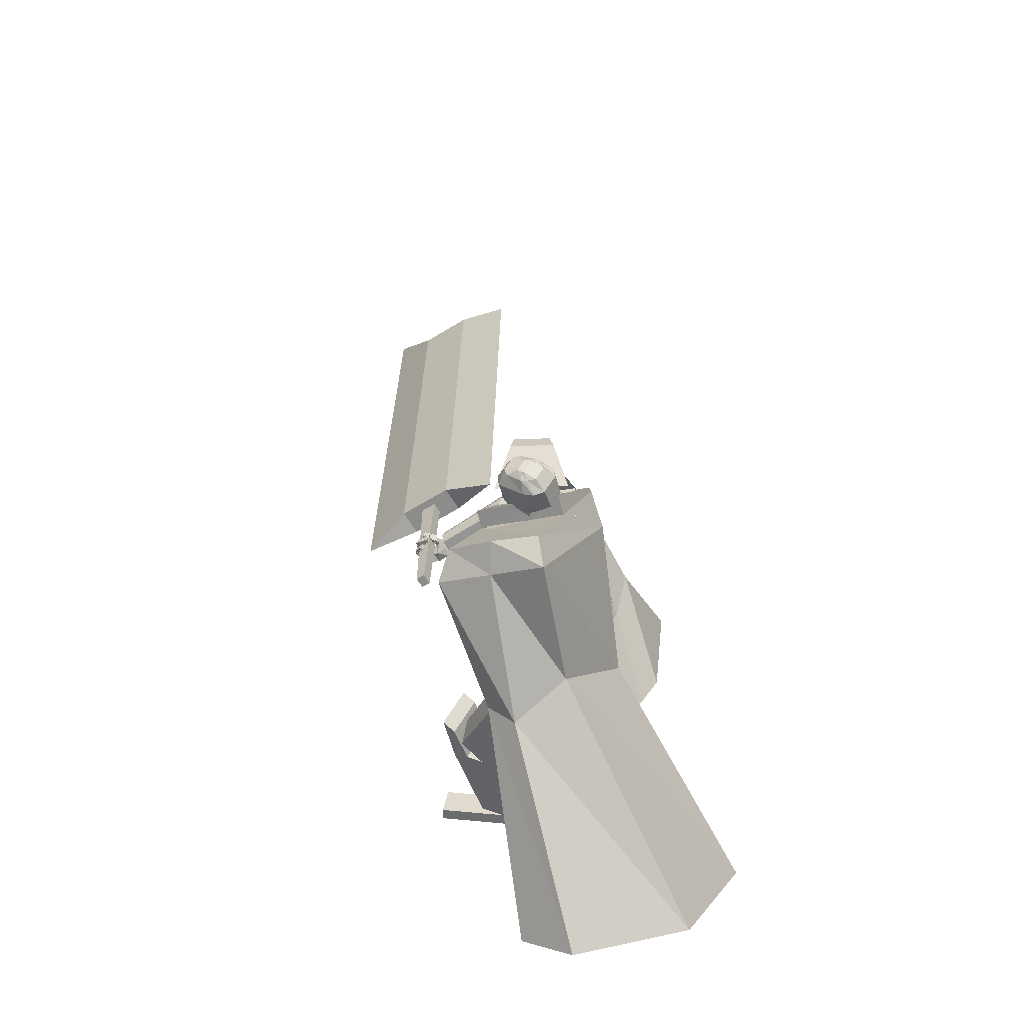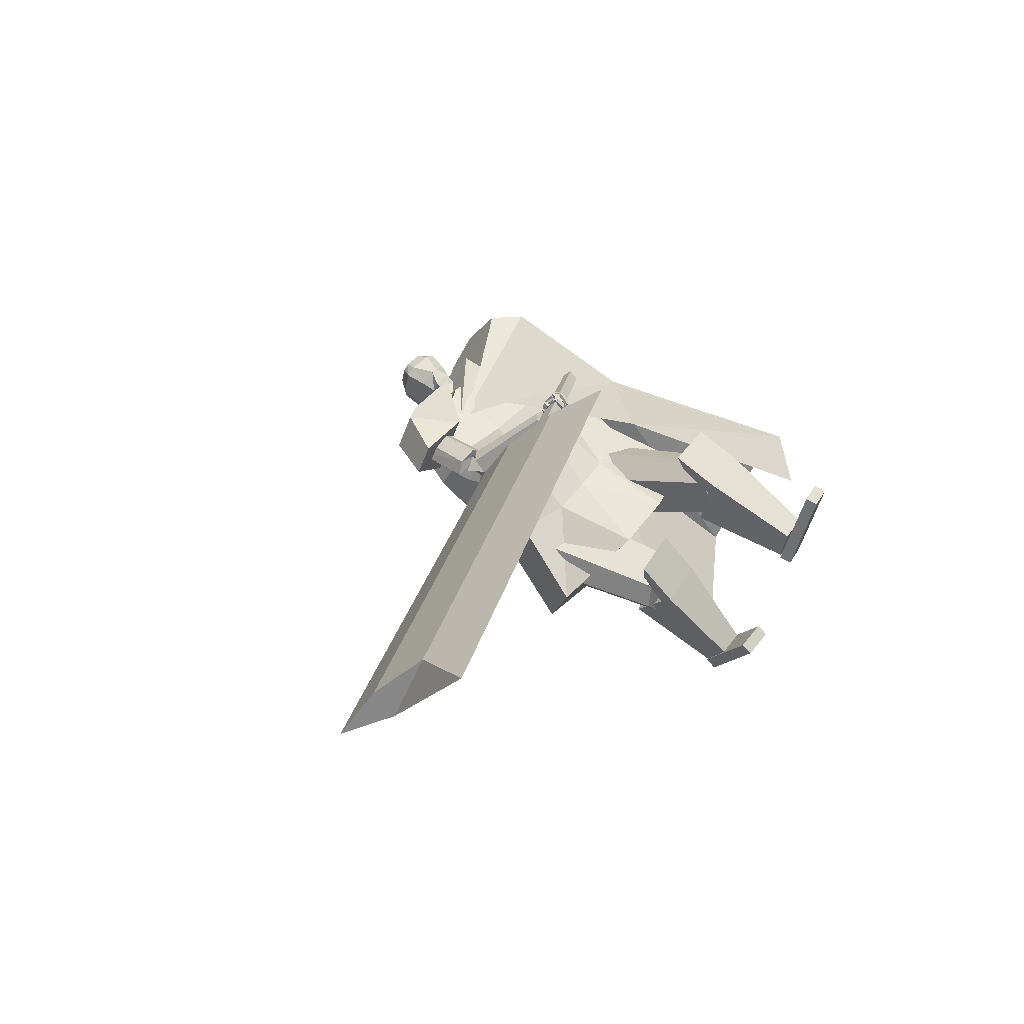
<metadata>
{"format":"obj","ext":"obj","renderer":"f3d","projection":"perspective","resolution":1024,"background":"white","views":[{"elev":42.7,"azim":122.4,"up":"+Y"},{"elev":55.7,"azim":-56.3,"up":"+Z"}]}
</metadata>
<code>
o Cube.004
v 2.7 1.194 0.4889
v -0.2436 4.444 2.824
v 0.7382 1.17 -0.9142
v -0.5467 4.845 1.943
v 3.251 1.692 0.4831
v 1.368 5.117 2.63
v 2.344 2.029 -1.129
v 0.9968 5.495 1.705
v 0.1596 4.085 2.919
v -0.3888 4.544 1.686
v 1.239 5.33 1.484
v 1.622 4.826 2.604
v 0.4324 3.334 0.9466
v 1.456 4.017 1.044
v 1.947 3.591 1.753
v 1.188 2.843 2.245
v 0.2787 5.193 1.816
v 3.282 1.961 -0.1927
v 1.251 5.386 2.155
v 1.43 5.078 2.044
v 0.5756 4.763 2.714
v 2.026 3.648 1.352
v -0.2391 4.496 2.846
v -0.5421 4.898 1.965
v 0.5246 4.944 2.815
v 0.2242 5.376 1.918
v 0.8582 0.05458 3.083
v 0.8444 0.1918 3.099
v 0.4923 0.1156 2.216
v 0.4785 0.2528 2.231
v 1.169 0.1002 2.956
v 1.155 0.2375 2.971
v 0.8031 0.1612 2.088
v 0.7893 0.2984 2.103
v 0.232 4.883 2.553
v 0.3876 5.671 2.36
v 0.2291 4.897 2.401
v 0.3859 5.679 2.272
v 0.4314 5.623 2.209
v 0.4776 5.494 2.087
v 0.4083 5.256 2.027
v 0.3905 5.107 2.195
v 0.3834 5.034 2.196
v 0.4415 5.599 2.46
v 0.4916 5.452 2.537
v 0.4116 5.222 2.533
v 0.3455 5.086 2.488
v 0.3308 5.024 2.395
v 0.2301 4.892 2.451
v 0.3865 5.676 2.301
v 0.3857 5.023 2.317
v 0.3931 5.095 2.331
v 0.4396 5.237 2.179
v 0.5083 5.478 2.205
v 0.4607 5.613 2.261
v 0.3418 5.69 2.274
v 0.2025 4.887 2.554
v 0.1996 4.902 2.401
v 0.3435 5.682 2.362
v 0.2766 4.986 2.56
v 0.3044 5.088 2.605
v 0.2666 5.237 2.657
v 0.3945 5.461 2.614
v 0.3796 5.603 2.536
v 0.2852 5.042 2.198
v 0.2966 5.126 2.199
v 0.3283 5.284 1.948
v 0.3829 5.517 2.007
v 0.3718 5.641 2.128
v 0.3424 5.687 2.303
v 0.2006 4.897 2.452
v 0.1142 4.903 2.557
v 0.2088 5.7 2.366
v 0.1113 4.917 2.405
v 0.2071 5.709 2.278
v 0.1418 5.671 2.219
v 0.04848 5.566 2.102
v 0.03301 5.318 2.04
v 0.01308 5.17 2.209
v -0.00377 5.099 2.209
v 0.1412 5.648 2.47
v 0.05172 5.525 2.552
v 0.05279 5.281 2.546
v 0.06814 5.132 2.497
v 0.05609 5.07 2.405
v 0.1123 4.912 2.455
v 0.2077 5.706 2.307
v -0.001453 5.087 2.33
v 0.01567 5.158 2.344
v 0.007571 5.309 2.194
v 0.0224 5.559 2.222
v 0.1145 5.671 2.273
v 0.2524 5.705 2.277
v 0.1436 4.897 2.556
v 0.1407 4.911 2.404
v 0.2541 5.697 2.365
v 0.1061 5.015 2.566
v 0.1156 5.119 2.612
v 0.2029 5.248 2.659
v 0.1516 5.501 2.623
v 0.2064 5.632 2.542
v 0.09161 5.074 2.205
v 0.1079 5.157 2.205
v 0.1123 5.32 1.955
v 0.14 5.558 2.016
v 0.1986 5.67 2.134
v 0.253 5.702 2.306
v 0.1417 4.907 2.454
v 1.224 2.104 1.926
v 1.309 5.094 2.342
v 1.239 2.323 1.322
v 1.158 5.294 1.903
v -0.01677 2.424 0.8466
v 0.07869 5.011 1.777
v -0.05774 1.886 2.342
v 0.3275 4.736 2.717
v 1.242 4.73 1.669
v 1.418 4.468 2.236
v 0.4322 3.922 2.747
v -0.07795 4.253 1.617
v 0.5375 5.202 1.86
v 0.2754 1.869 2.345
v 0.3164 2.407 0.8496
v 0.7843 4.88 2.583
v 1.043 4.138 2.419
v 0.9376 4.583 1.537
v -1.292 2.222 1.911
v -1.276 2.439 1.307
v -0.9579 4.289 2.339
v -0.6875 4.089 2.902
v -0.3349 5.013 2.03
v -0.3909 1.903 2.339
v -0.3499 2.441 0.8436
v 0.04749 4.78 2.792
v -0.1845 3.968 2.861
v -0.7636 4.251 2.161
v 0.9926 3.26 1.627
v 0.9864 3.038 2.23
v 0.01507 3.155 1.45
v 0.4685 3.118 1.492
v 0.4018 2.825 2.31
v -0.009026 2.831 2.349
v -0.9156 3.319 1.641
v -0.9225 3.097 2.257
v -0.4405 3.164 1.483
v -0.4186 2.867 2.303
v -0.8611 4.613 2.518
v -0.6852 4.487 2.886
v -0.6659 4.894 3.118
v -0.9178 4.936 2.682
v -0.9301 4.346 2.581
v -0.5782 4.288 3.19
v -0.3415 4.992 2.13
v 0.08053 4.922 2.861
v -1.071 4.857 2.832
v -0.8596 4.822 3.198
v -1.356 4.356 2.989
v -1.179 4.327 3.295
v 0.5524 1.456 2.777
v 0.3055 2.793 2.105
v 0.5506 1.224 2.357
v 0.3033 2.502 1.579
v 1.029 1.507 2.747
v 0.9017 2.857 2.068
v 1.027 1.275 2.326
v 0.8995 2.566 1.542
v 0.7883 1.224 2.294
v 0.6012 2.501 1.501
v 0.791 1.545 2.878
v 0.6042 2.904 2.231
v -0.8194 1.214 1.88
v -0.8889 2.686 1.524
v -0.3422 1.221 1.886
v -0.2888 2.693 1.533
v -0.8272 1.308 2.35
v -0.8985 2.804 2.113
v -0.3474 1.313 2.357
v -0.2978 2.811 2.121
v -0.2895 1.267 2.122
v -0.2251 2.753 1.828
v -0.9552 1.259 2.113
v -1.059 2.743 1.816
v 0.5809 0.2476 2.576
v 0.5539 1.825 3.023
v 0.5443 0.2832 2.185
v 0.8779 0.2388 2.547
v 1.082 1.809 2.972
v 0.8413 0.2744 2.156
v 0.5716 0.2567 2.476
v 0.5368 1.722 2.877
v 0.8685 0.2479 2.447
v 1.065 1.706 2.826
v 0.5252 1.296 2.888
v 0.461 1.384 2.195
v 0.9894 1.368 2.144
v 1.054 1.28 2.837
v 1.038 1.321 2.662
v 0.5095 1.337 2.712
v 0.6859 0.2855 2.097
v 0.7294 0.2432 2.562
v 0.8181 1.817 2.998
v 0.801 1.714 2.852
v 0.72 0.2523 2.462
v 0.7894 1.288 2.863
v 0.721 1.377 2.103
v -0.6744 0.2786 1.513
v -0.8528 1.418 2.679
v -0.682 0.5047 1.19
v -0.3763 0.2922 1.516
v -0.3223 1.442 2.683
v -0.3838 0.5183 1.193
v -0.6764 0.3364 1.431
v -0.8506 1.402 2.5
v -0.3782 0.35 1.433
v -0.32 1.426 2.505
v -0.8317 1.027 2.297
v -0.8462 1.45 1.736
v -0.3157 1.474 1.741
v -0.3012 1.052 2.302
v -0.3057 1.175 2.169
v -0.8362 1.15 2.164
v -0.5343 0.554 1.13
v -0.5254 0.2854 1.514
v -0.5876 1.43 2.681
v -0.5853 1.414 2.502
v -0.5273 0.3432 1.432
v -0.5665 1.04 2.299
v -0.5824 1.505 1.678
v -0.7302 -0.06661 1.914
v -0.7232 0.05365 1.983
v -0.695 0.4006 1.095
v -0.688 0.5209 1.164
v -0.3916 -0.08771 1.917
v -0.3847 0.03256 1.986
v -0.3564 0.3796 1.098
v -0.3494 0.4998 1.167
v -0.9558 4.604 2.704
v -1.149 3.753 3.052
v -1.041 3.679 2.935
v -0.8476 4.532 2.602
v -1.226 3.834 3.186
v -1.029 4.679 2.838
v -1.123 3.875 3.31
v -0.9171 4.708 2.966
v -0.8956 3.7 3.014
v -0.6848 4.524 2.66
v -0.6483 4.629 2.907
v -0.8317 3.764 3.256
v -0.7634 3.697 3.12
v -0.579 4.561 2.776
v -0.9369 3.833 3.369
v -0.7521 4.695 3.01
v -0.8006 3.666 3.144
v -0.3006 3.166 3.78
v -0.3051 3.263 3.862
v -0.8061 3.795 3.251
v -0.322 3.06 3.715
v -0.8315 3.525 3.058
v -0.4272 2.992 3.755
v -0.9753 3.436 3.113
v -0.4053 3.258 3.946
v -0.9419 3.789 3.365
v -1.112 3.558 3.331
v -0.5324 3.084 3.92
v -0.5124 3.191 3.985
v -1.085 3.699 3.42
v -0.5274 2.987 3.839
v -1.108 3.429 3.225
v -1.01 3.648 3.402
v -0.846 3.739 3.119
v -1.005 3.39 3.316
v -0.966 3.908 3.273
v -0.8507 3.713 3.263
v -1.007 3.738 2.966
v -0.8312 3.456 3.186
v -1.144 3.902 3.132
v -0.5111 3.116 3.945
v -0.2954 3.008 4.072
v -0.5023 3.031 3.918
v -0.2913 2.942 4.039
v -0.2834 3.197 3.81
v -0.1833 3.043 4.006
v -0.26 3.121 3.762
v -0.149 2.992 3.966
v -0.3699 3.019 4.071
v -0.3796 2.945 4.036
v -0.1359 3.026 3.934
v -0.1584 3.087 3.954
v -0.4585 2.995 4.034
v -0.2008 3.03 3.851
v -0.2077 3.142 3.881
v -0.4878 3.063 4.046
v -0.3968 3.04 4.037
v -0.4092 2.964 4.007
v -0.1593 3.024 3.905
v -0.1911 3.108 3.934
v -0.3731 3.022 4.039
v -0.3349 3.006 4.141
v -0.3788 2.967 4.033
v -0.3404 2.951 4.135
v -0.3119 3.019 4.015
v -0.2735 3.003 4.118
v -0.3177 2.963 4.009
v -0.2788 2.948 4.112
v -0.3442 2.989 4.136
v -0.3434 3.073 4.206
v -0.3172 2.957 4.173
v -0.3164 3.041 4.244
v -0.2866 3.008 4.111
v -0.2858 3.093 4.182
v -0.2596 2.976 4.149
v -0.2588 3.061 4.22
v -0.3343 3.051 4.208
v -0.3987 3.114 4.145
v -0.3346 3.09 4.248
v -0.399 3.154 4.185
v -0.281 3.078 4.181
v -0.3454 3.142 4.118
v -0.2813 3.118 4.221
v -0.3457 3.181 4.158
v -0.3276 2.982 4.121
v -0.3256 2.996 4.147
v -0.3193 2.951 4.134
v -0.3105 2.971 4.168
v -0.2918 2.987 4.107
v -0.2874 3.003 4.135
v -0.2835 2.957 4.119
v -0.2761 2.975 4.151
v -0.3203 3.058 4.208
v -0.3282 3.082 4.214
v -0.3081 3.047 4.231
v -0.3177 3.083 4.242
v -0.287 3.072 4.192
v -0.294 3.099 4.201
v -0.2736 3.059 4.215
v -0.2814 3.094 4.229
v -0.339 3.004 4.044
v -0.2949 3.048 4.136
v -0.3281 2.952 4.064
v -0.284 2.996 4.155
v -0.2801 3.006 4.015
v -0.2361 3.049 4.107
v -0.2692 2.954 4.035
v -0.2252 2.997 4.126
v -0.2935 3.048 4.128
v -0.269 3.15 4.164
v -0.2767 3.027 4.178
v -0.2521 3.128 4.214
v -0.2326 3.042 4.105
v -0.2081 3.143 4.141
v -0.2157 3.02 4.154
v -0.1912 3.122 4.19
v -0.2631 3.117 4.178
v -0.3217 3.159 4.094
v -0.2592 3.168 4.2
v -0.3178 3.21 4.117
v -0.2077 3.128 4.144
v -0.2663 3.169 4.06
v -0.2038 3.179 4.167
v -0.2624 3.221 4.083
v -0.2847 3.018 4.122
v -0.2758 3.054 4.134
v -0.2728 3.003 4.156
v -0.2639 3.039 4.169
v -0.2477 3.014 4.107
v -0.2389 3.05 4.12
v -0.2358 2.999 4.142
v -0.227 3.035 4.155
v -0.2563 3.135 4.163
v -0.2474 3.172 4.176
v -0.2444 3.12 4.198
v -0.2356 3.156 4.211
v -0.2193 3.131 4.149
v -0.2105 3.168 4.162
v -0.2075 3.116 4.184
v -0.1986 3.153 4.196
v -0.275 3.011 4.022
v -0.2233 3.011 4.107
v -0.2687 2.96 4.019
v -0.217 2.961 4.104
v -0.2248 3.019 3.992
v -0.1731 3.02 4.077
v -0.2185 2.969 3.988
v -0.1668 2.969 4.073
v -0.2247 3.012 4.099
v -0.1945 3.096 4.143
v -0.2022 2.984 4.135
v -0.172 3.068 4.18
v -0.1747 3.011 4.067
v -0.1445 3.094 4.111
v -0.1522 2.983 4.103
v -0.122 3.067 4.148
v -0.1928 3.077 4.138
v -0.2173 3.147 4.071
v -0.1782 3.114 4.17
v -0.2027 3.183 4.103
v -0.1379 3.075 4.116
v -0.1624 3.144 4.048
v -0.1233 3.112 4.148
v -0.1478 3.181 4.081
v -0.2188 2.986 4.086
v -0.2079 3.016 4.102
v -0.2029 2.967 4.112
v -0.192 2.997 4.128
v -0.1884 2.985 4.067
v -0.1775 3.015 4.083
v -0.1725 2.966 4.092
v -0.1616 2.996 4.108
v -0.1802 3.077 4.144
v -0.1768 3.102 4.144
v -0.1661 3.072 4.168
v -0.1623 3.102 4.17
v -0.1514 3.079 4.122
v -0.1444 3.104 4.129
v -0.1352 3.07 4.15
v -0.1304 3.1 4.154
v -0.2041 3.046 3.988
v -0.155 3.063 4.041
v -0.1814 3.019 3.975
v -0.1322 3.035 4.029
v -0.1842 3.075 3.961
v -0.135 3.091 4.014
v -0.1615 3.047 3.948
v -0.1123 3.064 4.001
v -0.1519 3.069 4.045
v -0.1244 3.123 4.088
v -0.1199 3.049 4.049
v -0.09236 3.103 4.092
v -0.1349 3.088 4.009
v -0.1074 3.142 4.052
v -0.1028 3.068 4.013
v -0.07528 3.123 4.056
v -0.1273 3.121 4.071
v -0.1583 3.189 4.066
v -0.109 3.132 4.103
v -0.14 3.199 4.098
v -0.0932 3.135 4.047
v -0.1242 3.202 4.042
v -0.07495 3.146 4.078
v -0.1059 3.213 4.073
v -0.1522 3.062 4.028
v -0.1374 3.072 4.045
v -0.1354 3.043 4.021
v -0.1184 3.055 4.042
v -0.1403 3.075 4.009
v -0.1288 3.087 4.023
v -0.122 3.058 4.005
v -0.1071 3.07 4.023
v -0.1146 3.114 4.075
v -0.118 3.133 4.075
v -0.09631 3.107 4.084
v -0.1045 3.137 4.093
v -0.09506 3.121 4.057
v -0.09963 3.141 4.057
v -0.07991 3.121 4.071
v -0.08453 3.145 4.077
v -0.4813 3.06 4
v -0.464 3.118 4.043
v -0.4573 3.025 4.037
v -0.44 3.083 4.08
v -0.4179 3.066 3.965
v -0.4006 3.125 4.008
v -0.394 3.032 4.003
v -0.3767 3.09 4.046
v -0.4505 3.143 4.044
v -0.4401 3.17 4.113
v -0.461 3.092 4.065
v -0.4506 3.118 4.134
v -0.3801 3.127 4.04
v -0.3696 3.153 4.109
v -0.3905 3.075 4.061
v -0.3801 3.102 4.13
v -0.4278 3.174 4.147
v -0.399 3.163 4.215
v -0.4482 3.122 4.146
v -0.4194 3.11 4.214
v -0.3662 3.151 4.117
v -0.3375 3.139 4.185
v -0.3866 3.098 4.116
v -0.3579 3.086 4.184
v -0.4474 3.112 4.035
v -0.4414 3.131 4.053
v -0.4442 3.088 4.048
v -0.4397 3.1 4.071
v -0.3999 3.115 4.024
v -0.3956 3.127 4.047
v -0.4002 3.083 4.042
v -0.3949 3.098 4.062
v -0.4276 3.158 4.111
v -0.4222 3.165 4.136
v -0.439 3.126 4.122
v -0.4302 3.125 4.147
v -0.3878 3.15 4.104
v -0.3786 3.148 4.129
v -0.3986 3.112 4.111
v -0.3902 3.116 4.139
v -0.498 3.097 3.838
v -0.5054 3.162 3.864
v -0.3499 3.144 3.75
v -0.3627 3.208 3.792
v -0.6057 3.193 3.717
v -0.6129 3.259 3.744
v -0.4586 3.241 3.627
v -0.4746 3.308 3.663
v -0.9191 2.748 4.886
v -5.831 1.002 7.874
v -0.9397 2.505 4.711
v -5.851 0.7588 7.698
v -1.282 3.073 4.48
v -6.194 1.327 7.467
v -1.303 2.83 4.304
v -6.214 1.084 7.291
v -0.4319 2.378 5.084
v -6.114 0.3579 8.54
v -1.463 3.301 3.928
v -6.532 1.499 7.012
v 0.4985 3.373 3.708
v -1.371 2.675 4.891
v 0.4899 3.271 3.634
v -1.38 2.573 4.817
v 0.4399 3.425 3.642
v -1.483 2.775 4.765
v 0.4313 3.324 3.568
v -1.491 2.673 4.692
f 10 4 17 8 11
f 20 19 6 12
f 12 6 21 2 9
f 21 17 26 25
f 15 12 9 16
f 22 20 12 15
f 13 10 11 14
f 3 13 14 7
f 18 22 15 5
f 5 15 16 1
f 7 14 22 18
f 14 11 20 22
f 11 8 19 20
f 17 4 24 26
f 25 26 24 23
f 4 2 23 24
f 2 21 25 23
f 8 17 21 6 19
f 27 28 30 29
f 29 30 34 33
f 33 34 32 31
f 31 32 28 27
f 29 33 31 27
f 34 30 28 32
f 69 56 38 39
f 71 108 95 58
f 91 82 81 92
f 71 49 35 57
f 100 63 64 101
f 58 95 102 65
f 69 106 93 56
f 51 52 47 48
f 52 53 46 47
f 63 100 99 62
f 70 59 36 50
f 49 51 48 35
f 67 41 42 66
f 68 40 41 67
f 53 54 45 46
f 58 65 43 37
f 65 66 42 43
f 42 41 53 52
f 41 40 54 53
f 68 69 39 40
f 40 39 55 54
f 46 45 63 62
f 47 46 62 61
f 43 42 52 51
f 37 43 51 49
f 107 96 59 70
f 58 37 49 71
f 39 38 50 55
f 55 50 36 44
f 57 94 108 71
f 38 56 70 50
f 67 104 105 68
f 93 107 70 56
f 101 64 59 96
f 45 44 64 63
f 66 103 104 67
f 65 102 103 66
f 48 47 61 60
f 35 48 60 57
f 44 36 59 64
f 68 105 106 69
f 106 76 75 93
f 94 57 60 97
f 108 94 72 86
f 88 85 84 89
f 89 84 83 90
f 73 96 107 87
f 86 72 85 88
f 78 104 103 79
f 77 105 104 78
f 90 83 82 91
f 95 74 80 102
f 102 80 79 103
f 79 89 90 78
f 78 90 91 77
f 105 77 76 106
f 77 91 92 76
f 83 99 100 82
f 84 98 99 83
f 80 88 89 79
f 74 86 88 80
f 95 108 86 74
f 76 92 87 75
f 92 81 73 87
f 75 87 107 93
f 97 60 61 98
f 54 55 44 45
f 82 100 101 81
f 85 97 98 84
f 72 94 97 85
f 81 101 96 73
f 126 121 112 117
f 117 112 110 118
f 123 111 109 122
f 121 114 116 124
f 125 124 116 119
f 141 125 119 142
f 137 117 118 138
f 140 126 117 137
f 139 120 126 140
f 138 118 125 141
f 118 110 124 125
f 112 121 124 110
f 113 123 122 115
f 120 114 121 126
f 136 129 131
f 133 132 127 128
f 131 134 116 114
f 135 119 116 134
f 146 142 119 135
f 143 144 130 129
f 145 143 129 136
f 139 145 136 120
f 144 146 135 130
f 113 115 132 133
f 120 136 131 114
f 135 134 130
f 127 132 146 144
f 113 133 145 139
f 133 128 143 145
f 128 127 144 143
f 132 115 142 146
f 109 138 141 122
f 113 139 140 123
f 123 140 137 111
f 111 137 138 109
f 122 141 142 115
f 129 130 148 147
f 134 148 130
f 129 147 131
f 150 151 157 155
f 153 151 150
f 150 149 154 153
f 152 154 149
f 157 158 156 155
f 151 152 158 157
f 152 149 156 158
f 149 150 155 156
f 159 160 162 161
f 167 168 166 165
f 165 166 164 163
f 169 170 160 159
f 167 165 163 169
f 168 162 160 170
f 166 168 170 164
f 161 167 169 159
f 163 164 170 169
f 161 162 168 167
f 171 172 174 173
f 179 180 178 177
f 177 178 176 175
f 181 182 172 171
f 179 177 175 181
f 180 174 172 182
f 178 180 182 176
f 173 179 181 171
f 175 176 182 181
f 173 174 180 179
f 197 192 187 196
f 204 201 184 193
f 203 191 186 200
f 202 190 184 201
f 199 188 191 203
f 193 184 190 198
f 183 193 198 189
f 188 195 197 191
f 200 204 193 183
f 191 197 196 186
f 199 205 195 188
f 189 198 194 185
f 185 194 205 199
f 186 196 204 200
f 185 199 203 189
f 192 202 201 187
f 189 203 200 183
f 196 187 201 204
f 202 192 197 198 190
f 195 194 198 197
f 205 194 195
f 220 215 210 219
f 227 224 207 216
f 226 214 209 223
f 225 213 207 224
f 222 211 214 226
f 216 207 213 221
f 206 216 221 212
f 211 218 220 214
f 223 227 216 206
f 214 220 219 209
f 222 228 218 211
f 212 221 217 208
f 208 217 228 222
f 209 219 227 223
f 208 222 226 212
f 215 225 224 210
f 212 226 223 206
f 219 210 224 227
f 225 215 220 221 213
f 218 217 221 220
f 228 217 218
f 229 230 232 231
f 231 232 236 235
f 235 236 234 233
f 233 234 230 229
f 231 235 233 229
f 236 232 230 234
f 243 244 242 241
f 238 237 240 239
f 241 242 237 238
f 248 251 243 241 238 239 245 249
f 239 240 246 245
f 243 251 252 244
f 248 249 250 247
f 251 248 247 252
f 249 245 246 250
f 242 244 252 247 250 246 240 237
f 259 260 258 257
f 254 253 256 255
f 257 258 253 254
f 264 267 259 257 254 255 261 265
f 255 256 262 261
f 259 267 268 260
f 264 265 266 263
f 267 264 263 268
f 265 261 262 266
f 258 260 268 263 266 262 256 253
f 269 270 272 271
f 271 272 276 275
f 275 276 274 273
f 273 274 270 269
f 271 275 273 269
f 276 272 270 274
f 285 286 280 278
f 286 287 284 280
f 287 288 282 284
f 288 285 278 282
f 279 497 499 283
f 284 282 278 280
f 296 293 285 288
f 295 296 288 287
f 294 295 287 286
f 293 294 286 285
f 277 279 289 292
f 279 283 290 289
f 283 281 291 290
f 281 277 292 291
f 292 289 294 293
f 289 290 295 294
f 290 291 296 295
f 291 292 293 296
f 297 299 300 298
f 299 303 304 300
f 303 301 302 304
f 301 297 298 302
f 299 297 301 303
f 304 302 298 300
f 305 307 308 306
f 307 311 312 308
f 311 309 310 312
f 309 305 306 310
f 307 305 309 311
f 312 310 306 308
f 313 315 316 314
f 315 319 320 316
f 319 317 318 320
f 317 313 314 318
f 315 313 317 319
f 320 318 314 316
f 321 323 324 322
f 323 327 328 324
f 327 325 326 328
f 325 321 322 326
f 323 321 325 327
f 328 326 322 324
f 329 331 332 330
f 331 335 336 332
f 335 333 334 336
f 333 329 330 334
f 331 329 333 335
f 336 334 330 332
f 337 339 340 338
f 339 343 344 340
f 343 341 342 344
f 341 337 338 342
f 339 337 341 343
f 344 342 338 340
f 345 347 348 346
f 347 351 352 348
f 351 349 350 352
f 349 345 346 350
f 347 345 349 351
f 352 350 346 348
f 353 355 356 354
f 355 359 360 356
f 359 357 358 360
f 357 353 354 358
f 355 353 357 359
f 360 358 354 356
f 361 363 364 362
f 363 367 368 364
f 367 365 366 368
f 365 361 362 366
f 363 361 365 367
f 368 366 362 364
f 369 371 372 370
f 371 375 376 372
f 375 373 374 376
f 373 369 370 374
f 371 369 373 375
f 376 374 370 372
f 377 379 380 378
f 379 383 384 380
f 383 381 382 384
f 381 377 378 382
f 379 377 381 383
f 384 382 378 380
f 385 387 388 386
f 387 391 392 388
f 391 389 390 392
f 389 385 386 390
f 387 385 389 391
f 392 390 386 388
f 393 395 396 394
f 395 399 400 396
f 399 397 398 400
f 397 393 394 398
f 395 393 397 399
f 400 398 394 396
f 401 403 404 402
f 403 407 408 404
f 407 405 406 408
f 405 401 402 406
f 403 401 405 407
f 408 406 402 404
f 409 411 412 410
f 411 415 416 412
f 415 413 414 416
f 413 409 410 414
f 411 409 413 415
f 416 414 410 412
f 417 419 420 418
f 419 423 424 420
f 423 421 422 424
f 421 417 418 422
f 419 417 421 423
f 424 422 418 420
f 425 427 428 426
f 427 431 432 428
f 431 429 430 432
f 429 425 426 430
f 427 425 429 431
f 432 430 426 428
f 433 435 436 434
f 435 439 440 436
f 439 437 438 440
f 437 433 434 438
f 435 433 437 439
f 440 438 434 436
f 441 443 444 442
f 443 447 448 444
f 447 445 446 448
f 445 441 442 446
f 443 441 445 447
f 448 446 442 444
f 449 451 452 450
f 451 455 456 452
f 455 453 454 456
f 453 449 450 454
f 451 449 453 455
f 456 454 450 452
f 457 459 460 458
f 459 463 464 460
f 463 461 462 464
f 461 457 458 462
f 459 457 461 463
f 464 462 458 460
f 465 467 468 466
f 467 471 472 468
f 471 469 470 472
f 469 465 466 470
f 467 465 469 471
f 472 470 466 468
f 473 475 476 474
f 475 479 480 476
f 479 477 478 480
f 477 473 474 478
f 475 473 477 479
f 480 478 474 476
f 481 483 484 482
f 483 487 488 484
f 487 485 486 488
f 485 481 482 486
f 483 481 485 487
f 488 486 482 484
f 489 491 492 490
f 491 495 496 492
f 495 493 494 496
f 493 489 490 494
f 491 489 493 495
f 496 494 490 492
f 500 499 503 504
f 277 498 497 279
f 283 499 500 281
f 281 500 498 277
f 501 502 504 503
f 497 498 502 501
f 498 500 504 502
f 499 497 501 503
f 512 508 514 506 510 516
f 513 514 508 507
f 507 508 512 511
f 515 516 510 509
f 509 510 506 505
f 511 512 516 515
f 505 506 514 513
f 517 518 520 519
f 519 520 524 523
f 523 524 522 521
f 521 522 518 517
f 519 523 521 517
f 524 520 518 522
f 511 509 505 507
f 515 509 511
f 513 507 505
f 62 99 98 61

</code>
